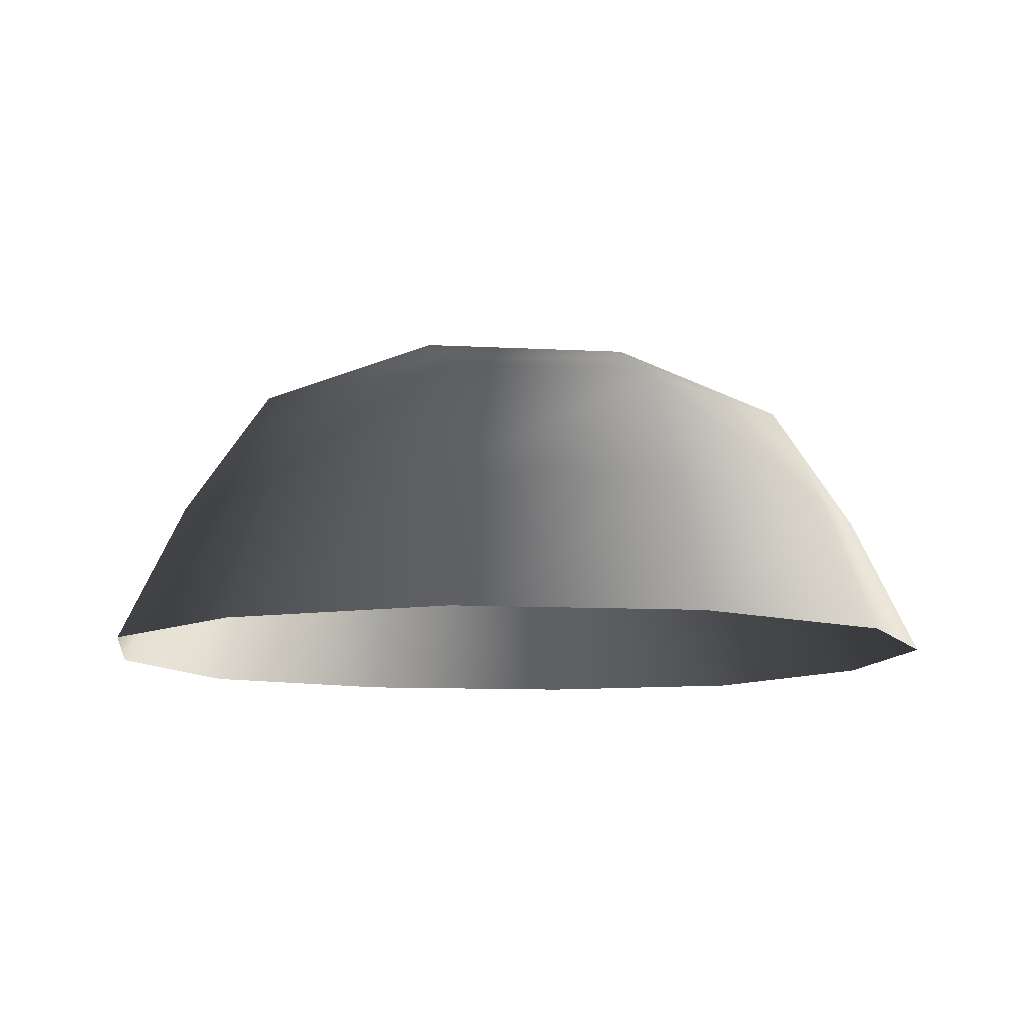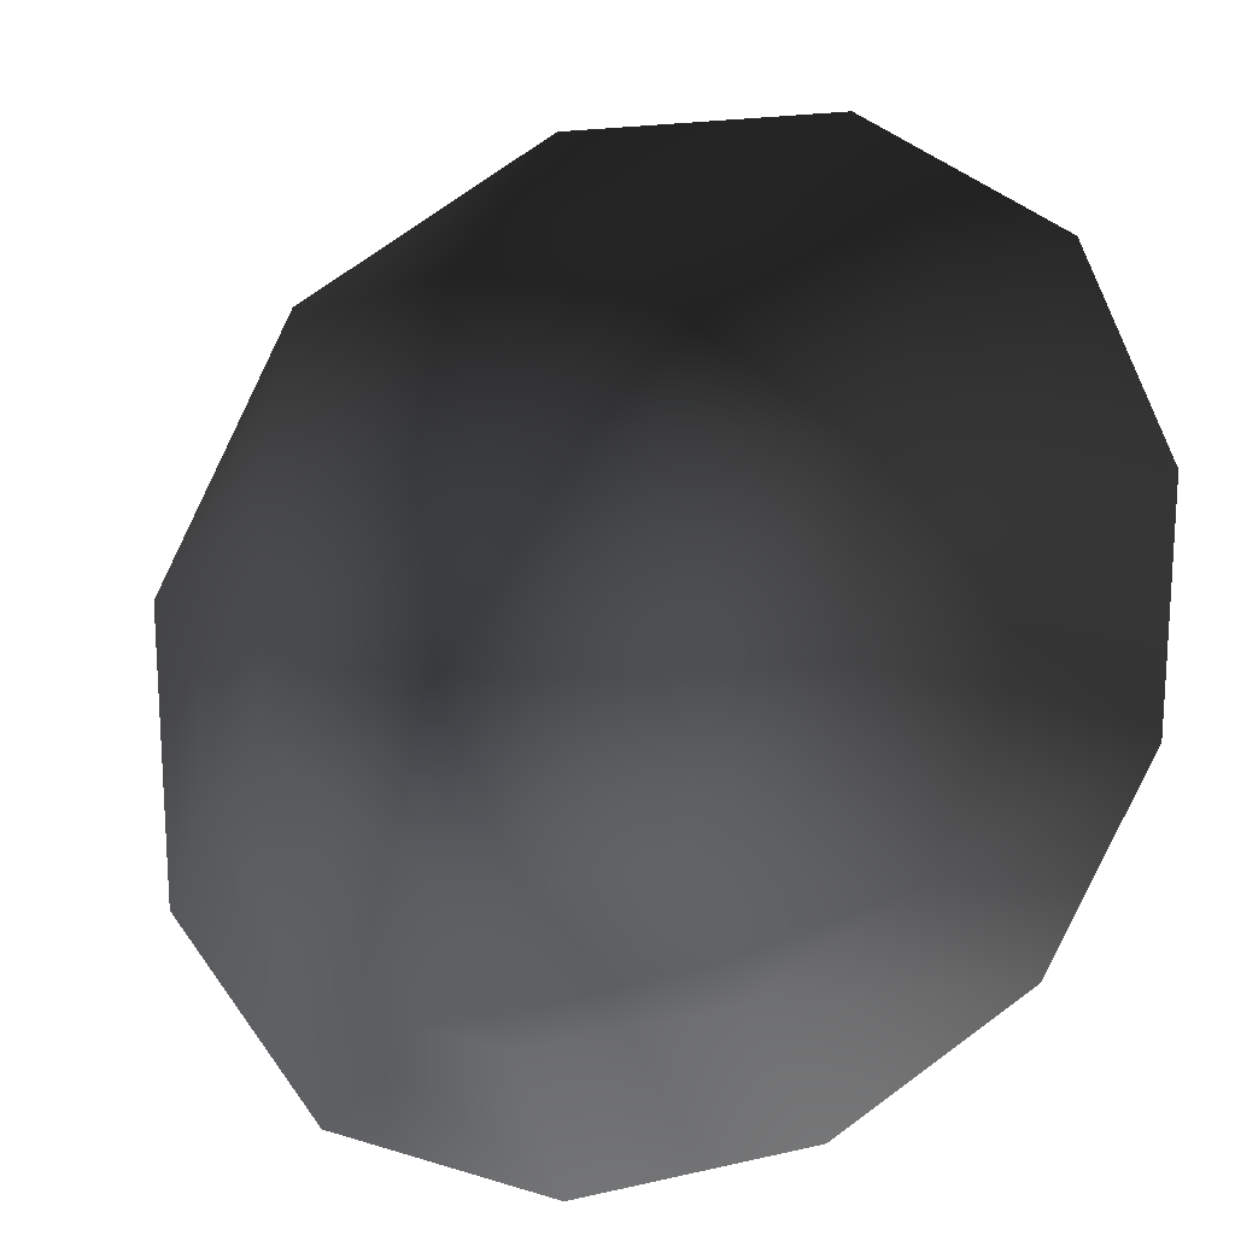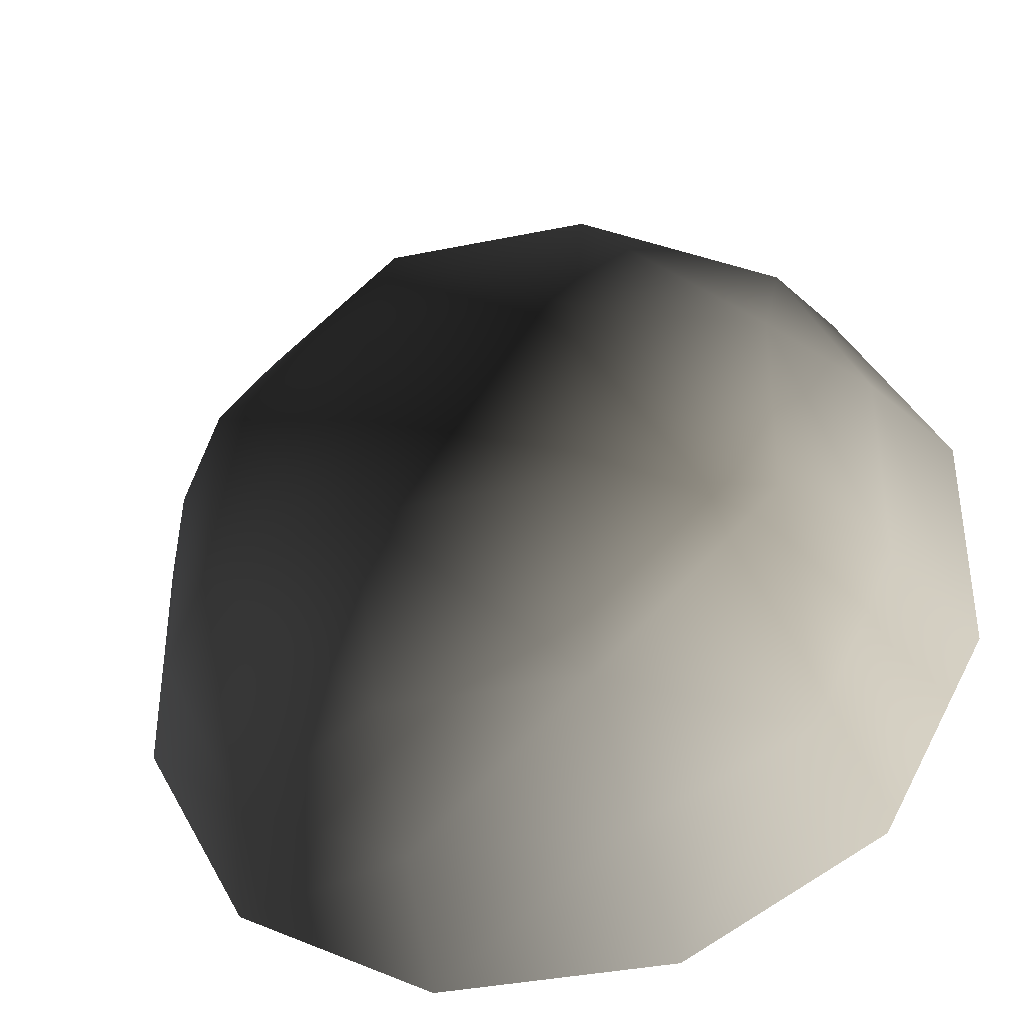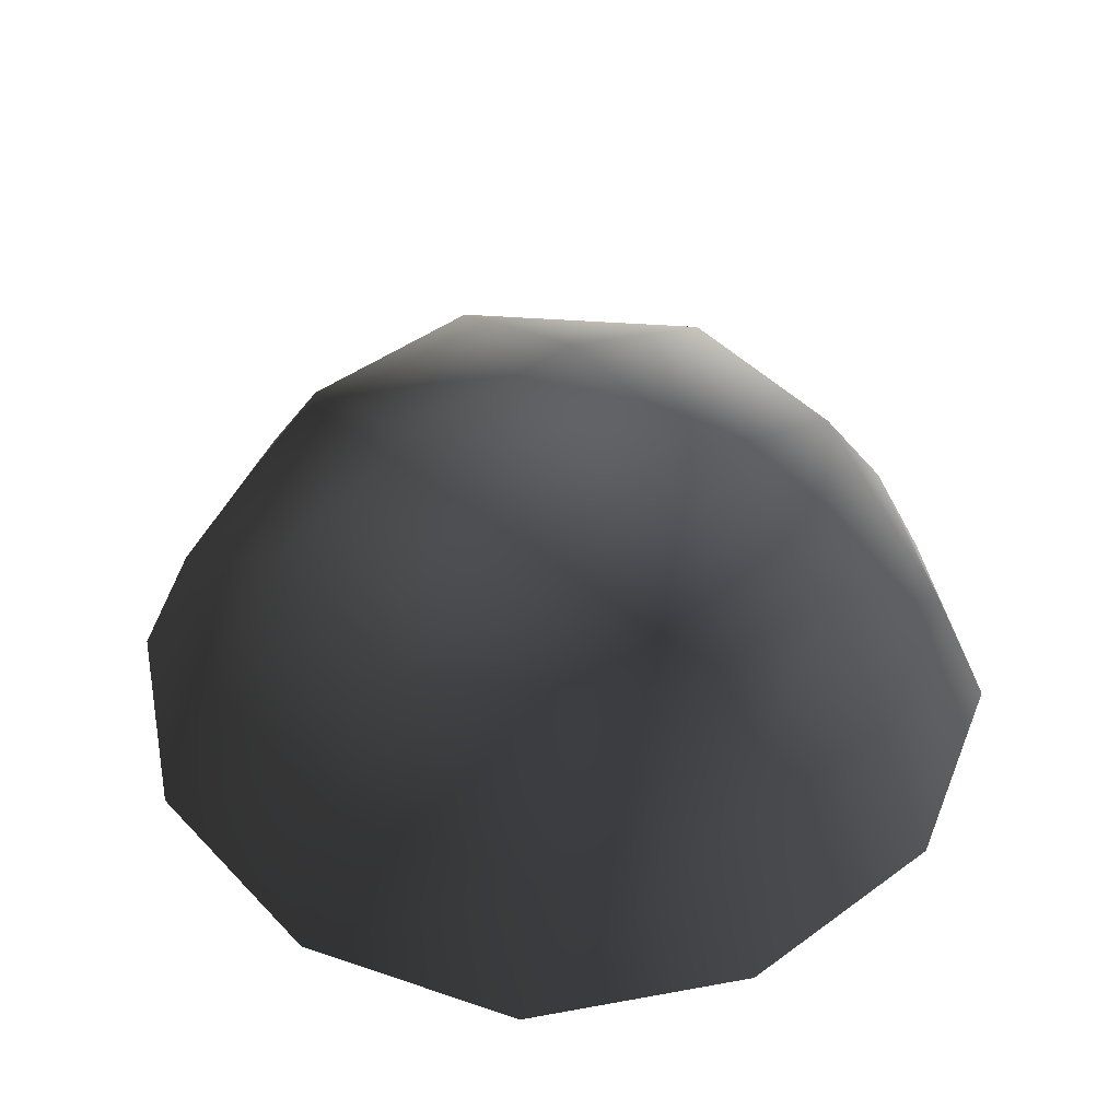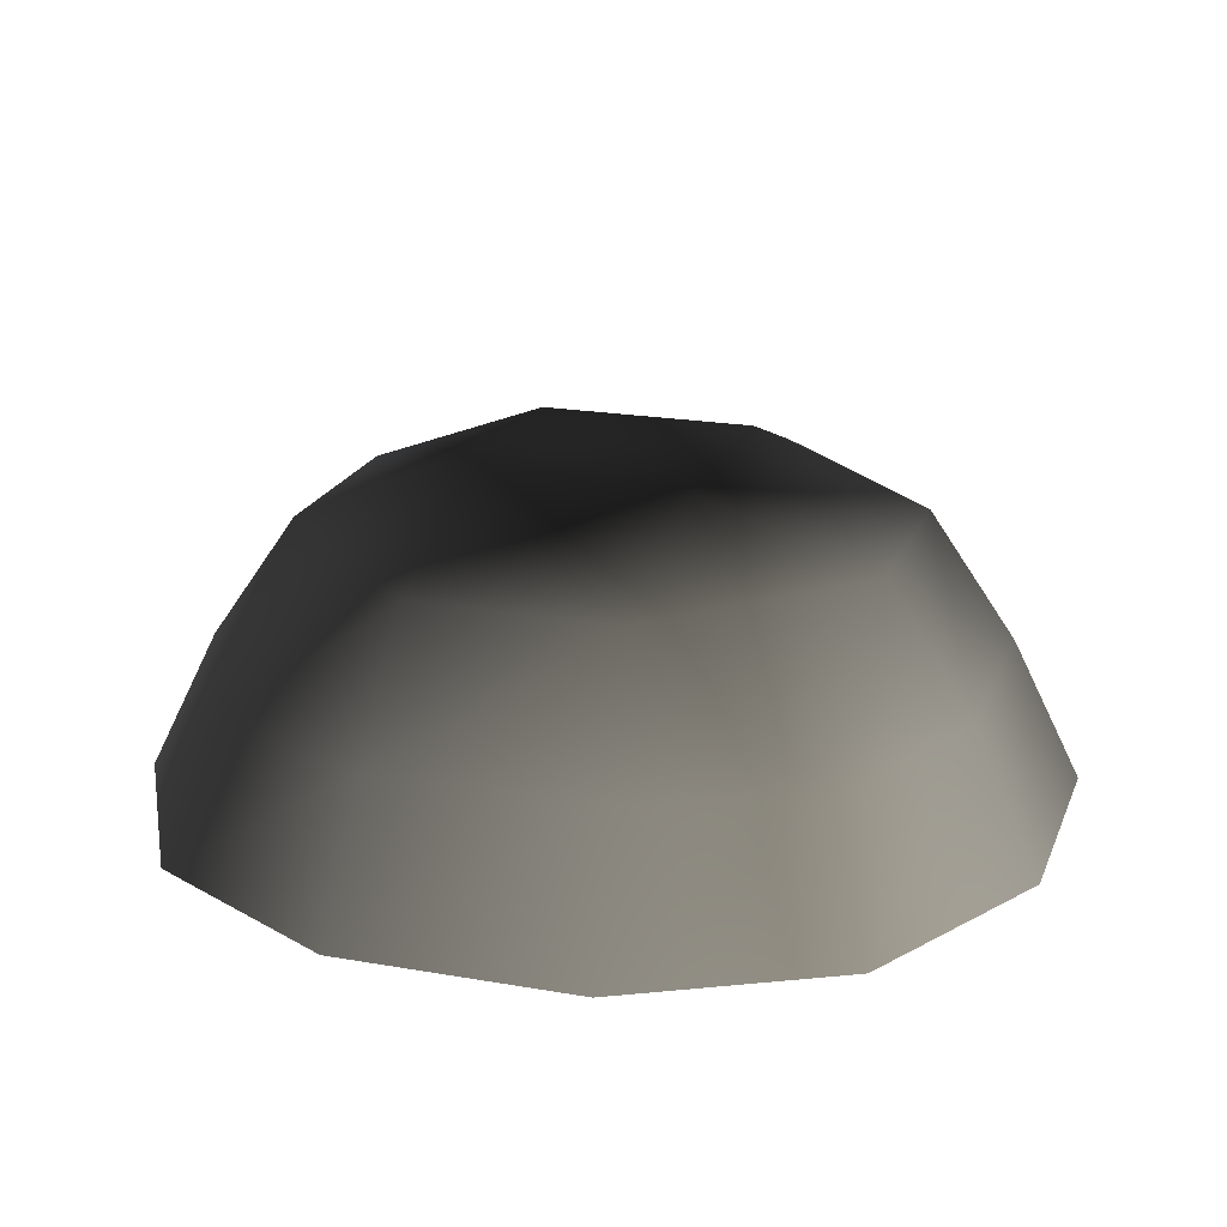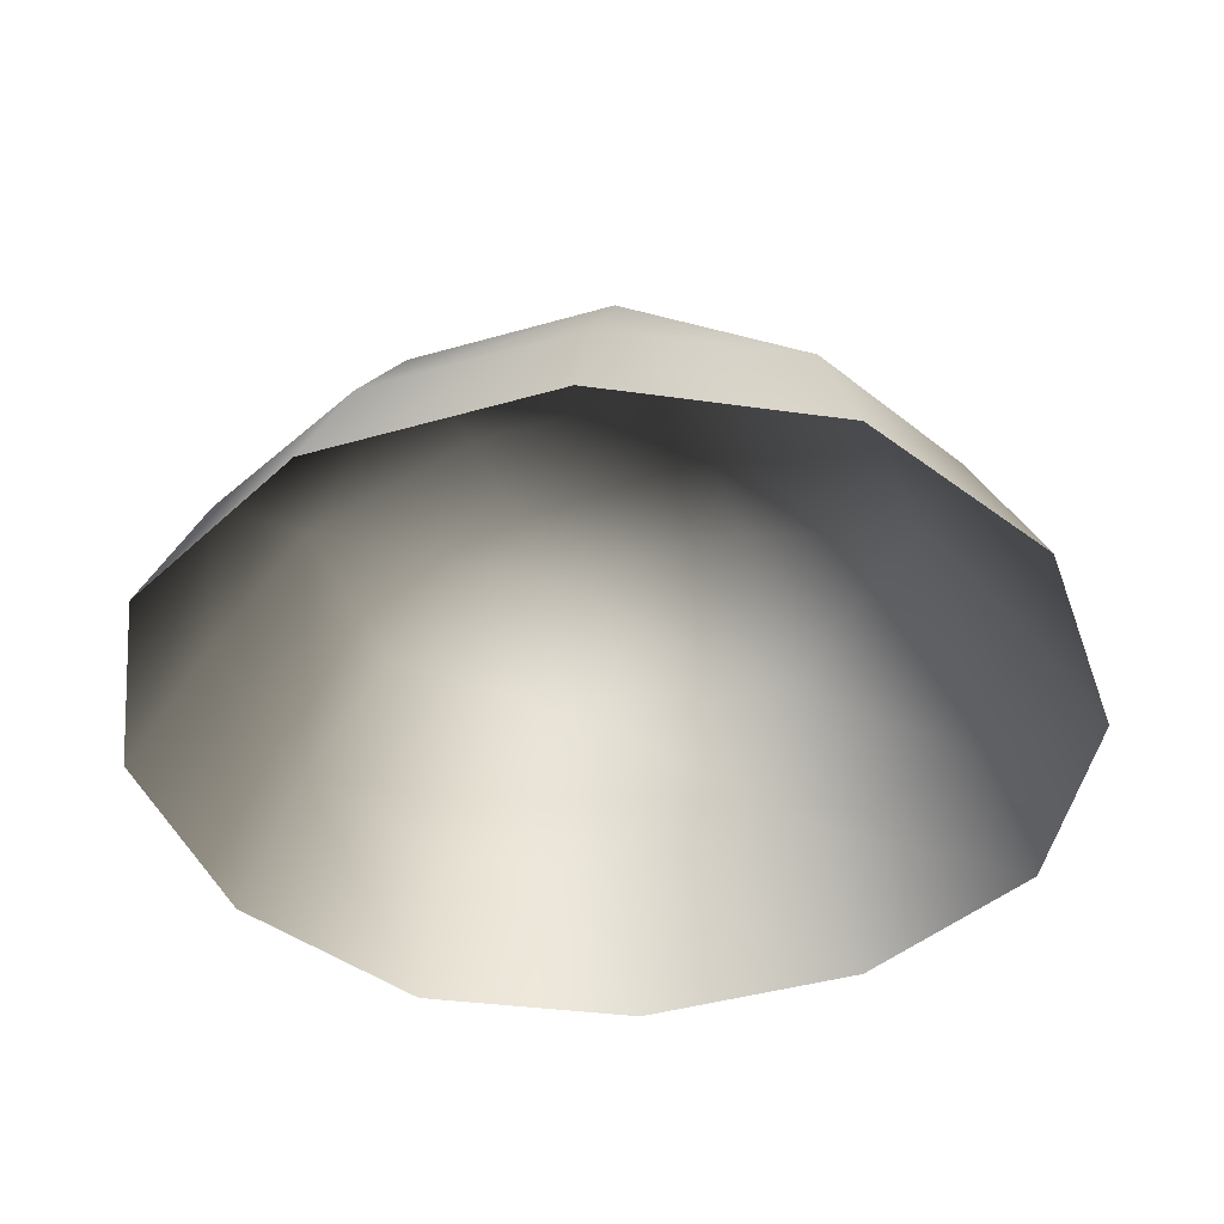
<metadata>
{"format":"obj","ext":"obj","renderer":"f3d","projection":"perspective","resolution":1024,"background":"white","views":[{"elev":-9.7,"azim":-98.2,"up":"+Z"},{"elev":18.3,"azim":156.1,"up":"+Y"},{"elev":-38.0,"azim":14.6,"up":"+Y"},{"elev":45.0,"azim":-130.2,"up":"+Z"},{"elev":20.6,"azim":17.6,"up":"+Z"},{"elev":-41.8,"azim":-70.8,"up":"+Z"}]}
</metadata>
<code>
v -5.014 1.795 2.028
v -5.025 5.025 -0.3002
v -1.795 5.014 2.028
v -1.9 6.545 -0.1941
v 1.9 6.545 -0.1941
v 1.795 5.014 2.028
v 1.902 1.902 3.178
v -1.902 1.902 3.178
v 1.902 -1.902 3.178
v -1.902 -1.902 3.178
v 1.795 -5.014 2.028
v -1.795 -5.014 2.028
v 5.014 -1.795 2.028
v 5.025 -5.025 -0.3002
v 5.014 1.795 2.028
v 5.025 5.025 -0.3002
v -5.014 -1.795 2.028
v -6.545 1.9 -0.1941
v -6.545 -1.9 -0.1941
v -7.74 2.142 -2.693
v -7.74 -2.142 -2.693
v -5.025 -5.025 -0.3002
v -5.771 -5.771 -2.722
v 6.545 -1.9 -0.1941
v 6.545 1.9 -0.1941
v 7.74 -2.142 -2.693
v 7.74 2.142 -2.693
v 5.771 5.771 -2.722
v -1.9 -6.545 -0.1941
v 1.9 -6.545 -0.1941
v -2.142 -7.74 -2.693
v 2.142 -7.74 -2.693
v 5.771 -5.771 -2.722
v 2.142 7.74 -2.693
v -2.142 7.74 -2.693
v -5.771 5.771 -2.722
g Rock_single_t1(Clone)_33070_325
f 1 3 2
f 4 2 3
f 3 5 4
f 3 6 5
f 7 6 3
f 7 3 8
f 8 3 1
f 9 7 8
f 9 8 10
f 10 8 1
f 11 9 10
f 11 10 12
f 13 7 9
f 9 11 13
f 13 11 14
f 13 15 7
f 7 15 6
f 6 15 16
f 5 6 16
f 10 17 12
f 10 1 17
f 17 1 18
f 17 18 19
f 19 18 20
f 19 20 21
f 22 12 17
f 22 19 21
f 19 22 17
f 22 21 23
f 15 13 24
f 24 13 14
f 15 24 25
f 25 16 15
f 25 24 26
f 25 26 27
f 16 25 27
f 16 27 28
f 29 22 23
f 29 12 22
f 11 12 29
f 11 29 30
f 30 29 31
f 29 23 31
f 30 31 32
f 30 14 11
f 14 30 32
f 14 32 33
f 24 33 26
f 24 14 33
f 5 28 34
f 4 5 34
f 4 34 35
f 2 4 35
f 2 35 36
f 5 16 28
f 18 2 36
f 18 36 20
f 18 1 2

</code>
